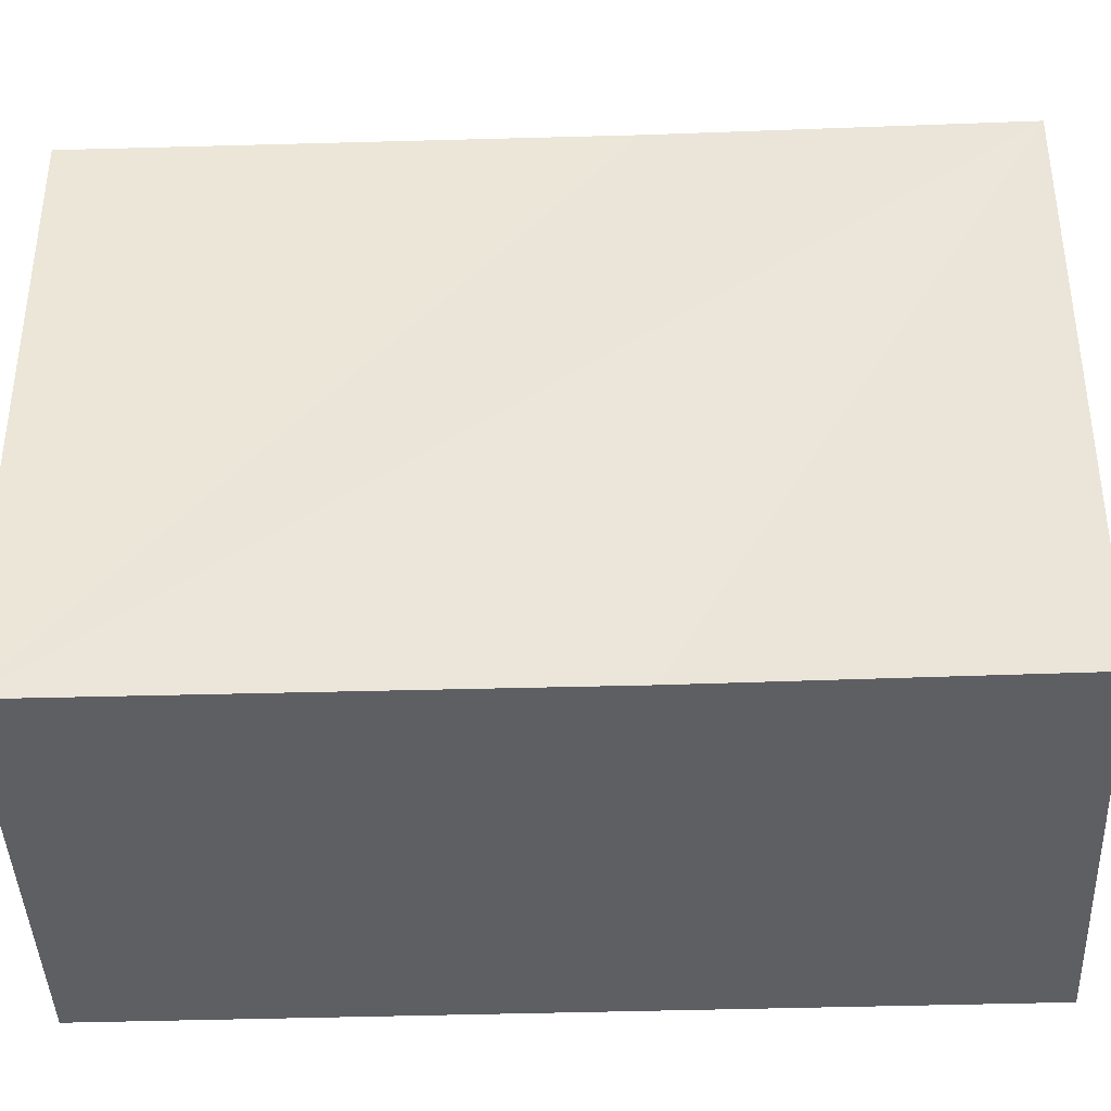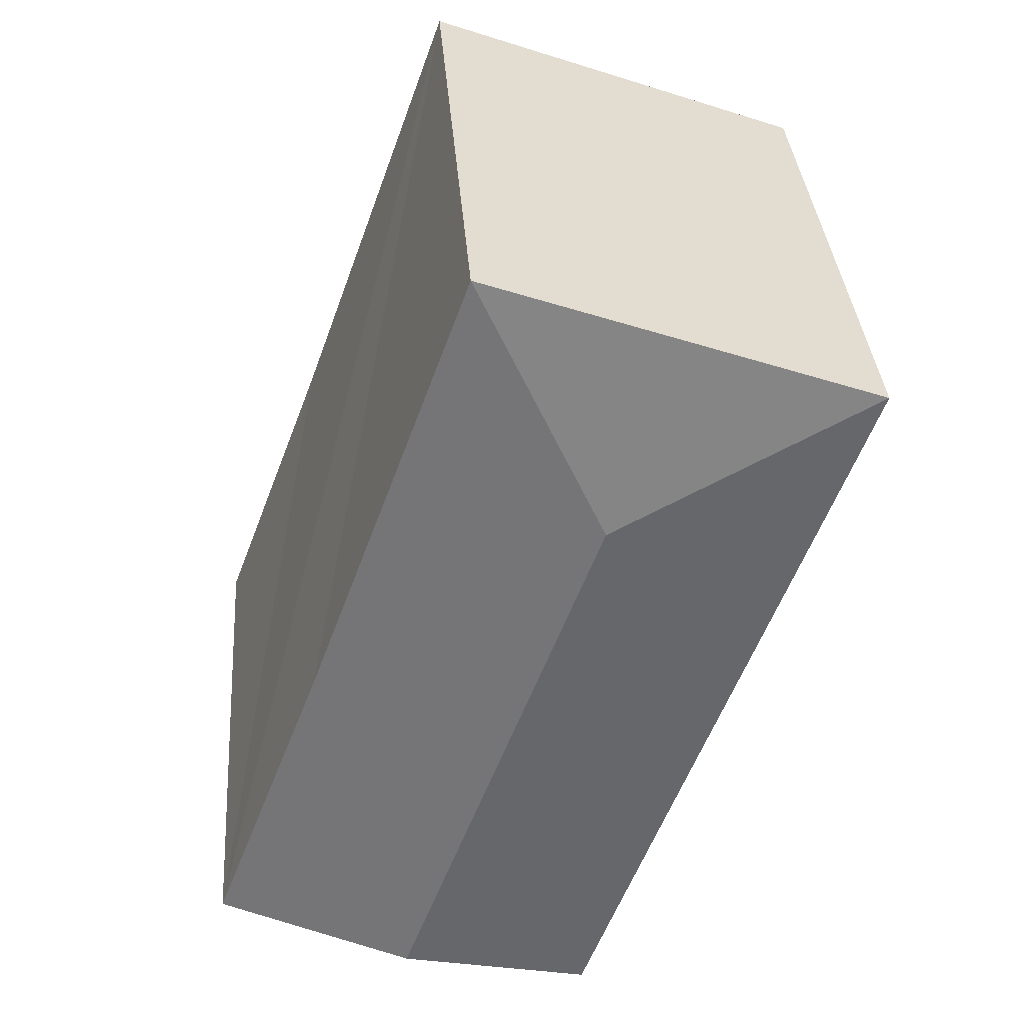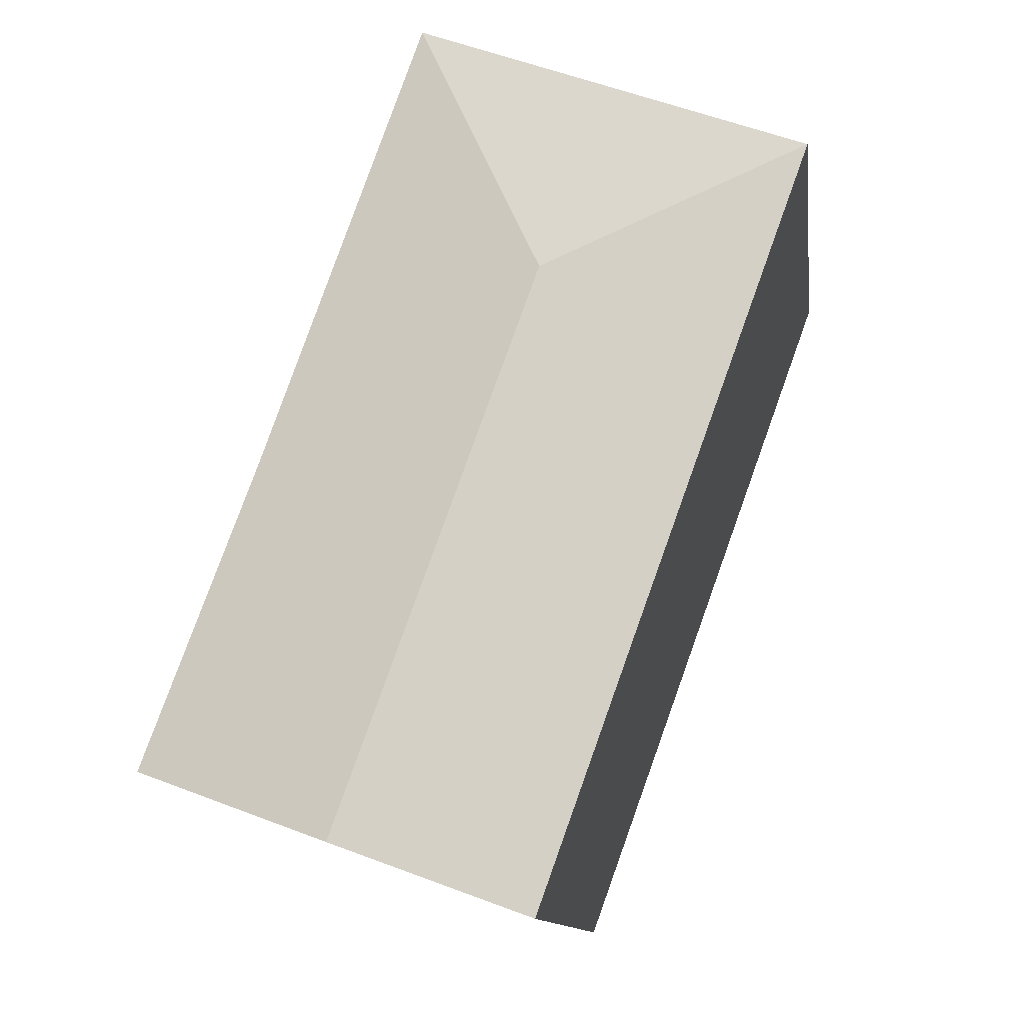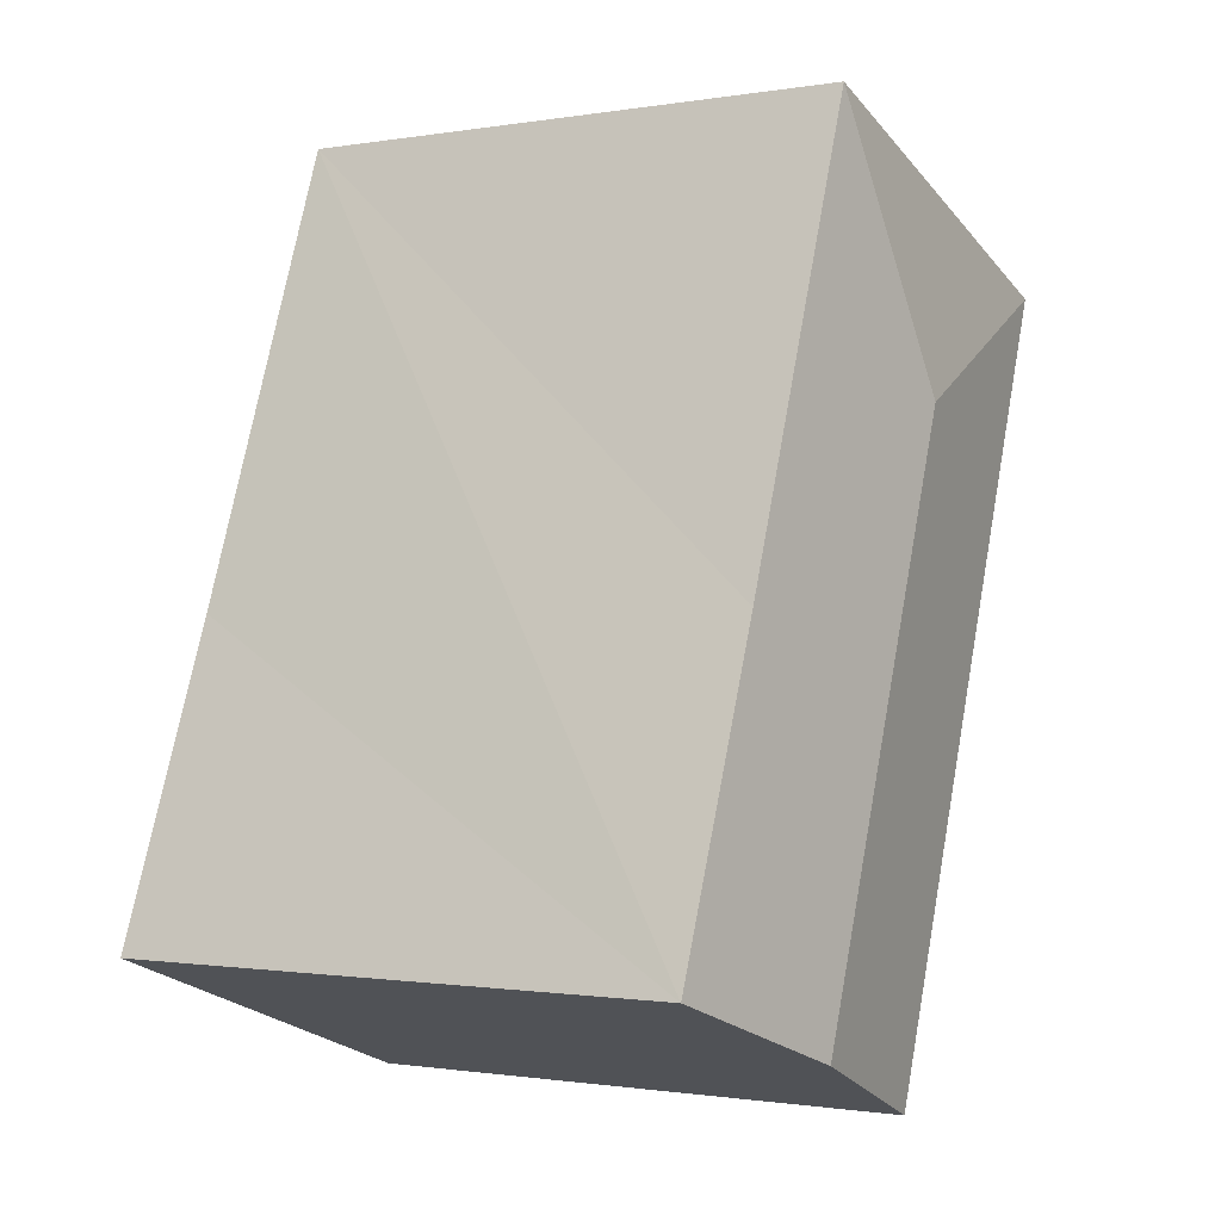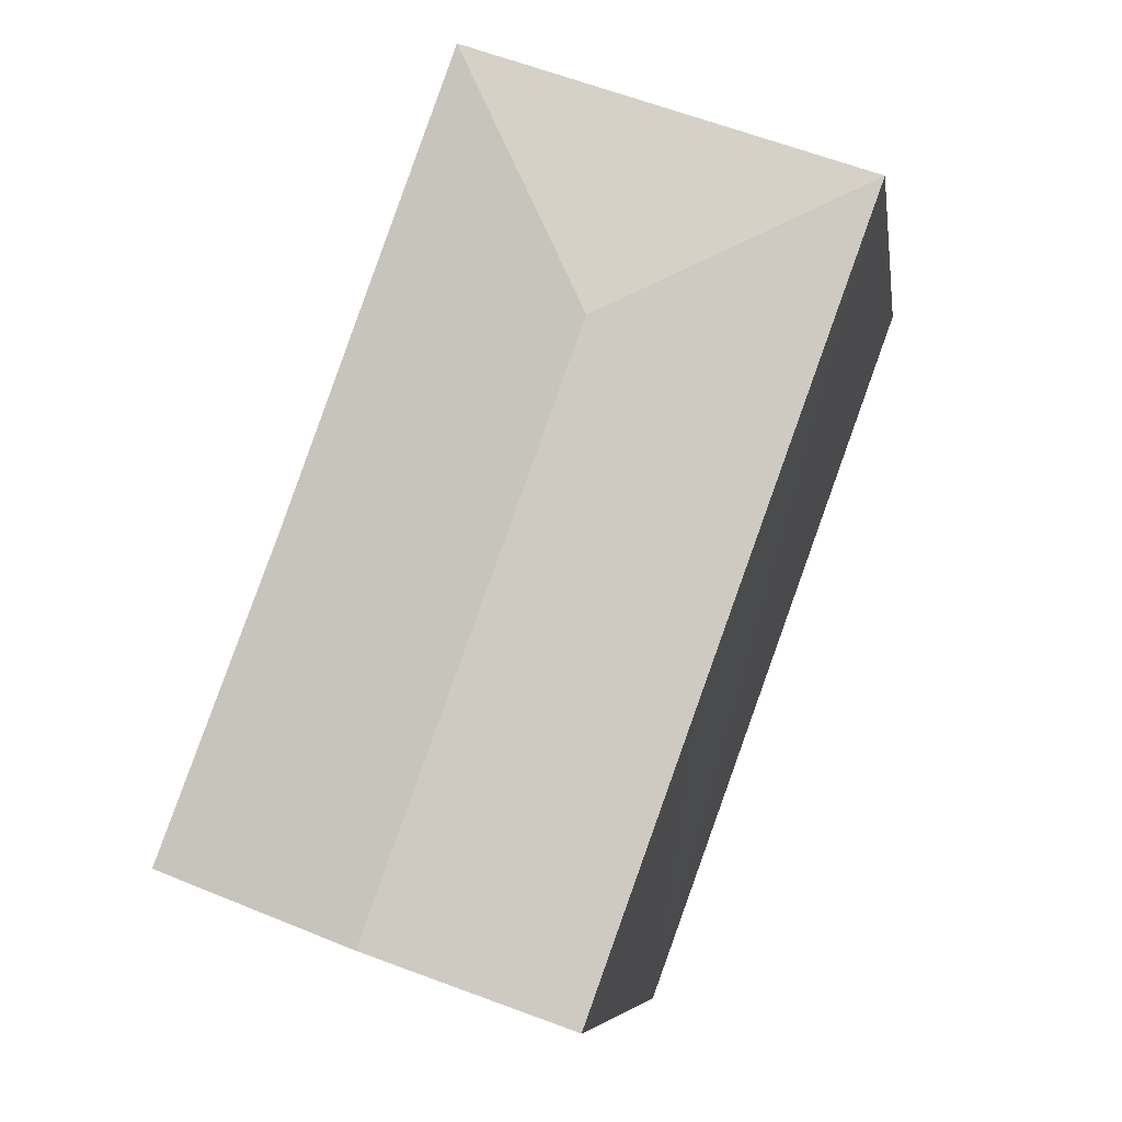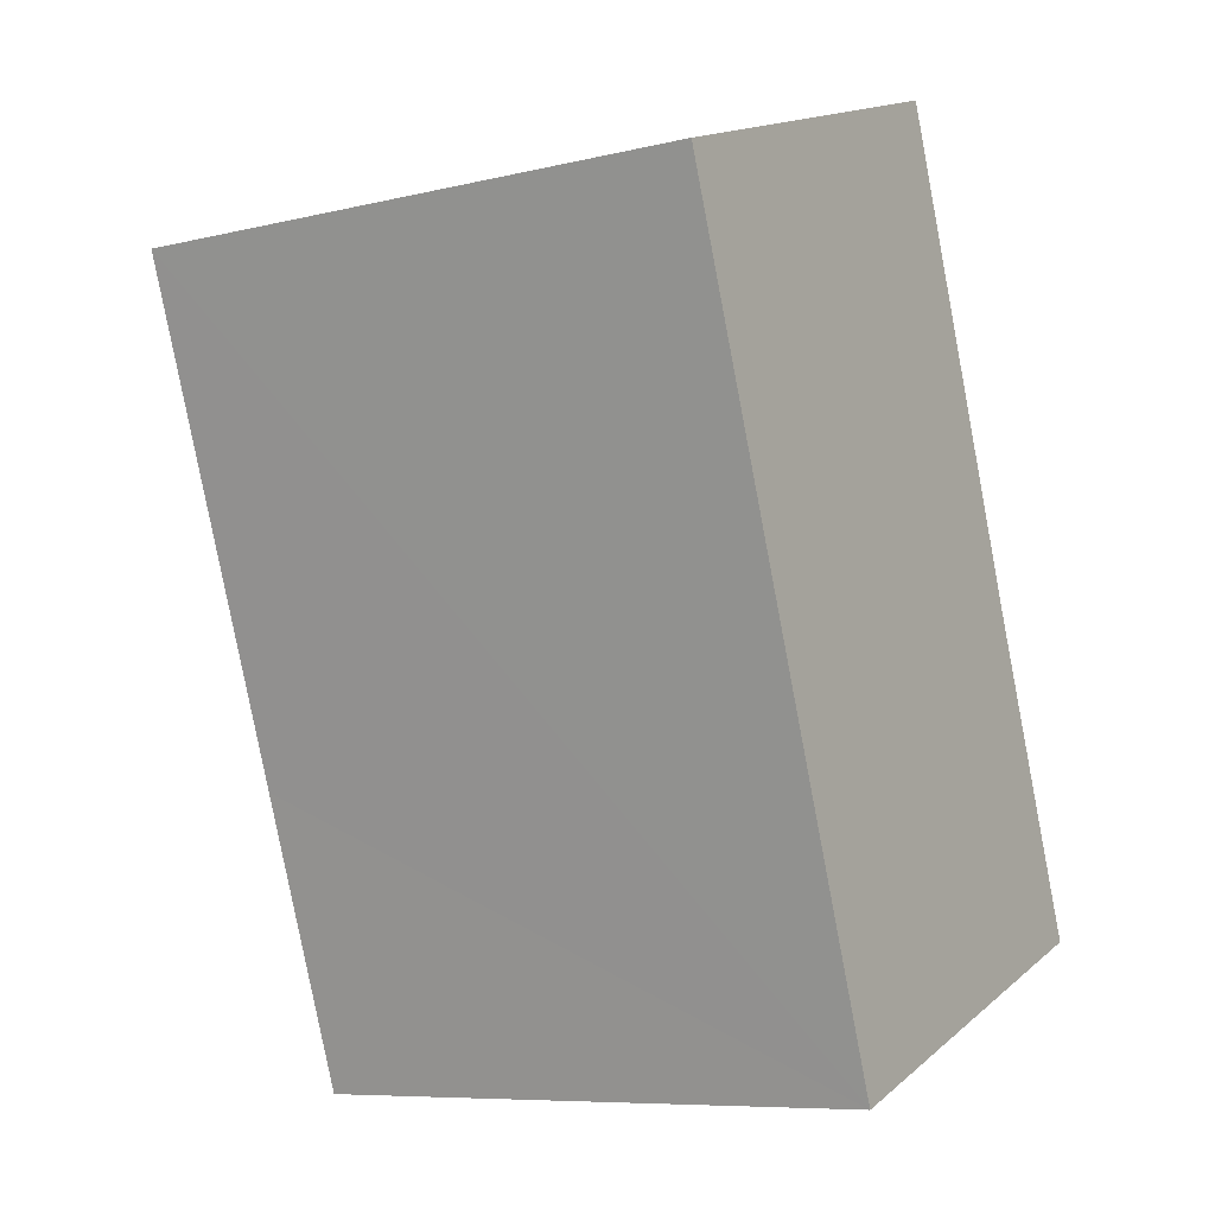
<metadata>
{"format":"obj","ext":"obj","renderer":"f3d","projection":"perspective","resolution":1024,"background":"white","views":[{"elev":-41.0,"azim":72.2,"up":"+Y"},{"elev":35.7,"azim":175.7,"up":"+Z"},{"elev":-12.0,"azim":-172.4,"up":"+Z"},{"elev":-1.0,"azim":122.0,"up":"+Z"},{"elev":-7.1,"azim":-171.6,"up":"+Z"},{"elev":-8.1,"azim":-56.5,"up":"+Z"}]}
</metadata>
<code>
v  15.07 15.58 -8.484
v  7.26 16.32 -3.391
v  10.65 15.57 3.884
v  12.85 16.32 -18.73
v  18.18 15.57 -16.79
v  0 15.57 9.536e-16
v  4.748 15.57 -13.07
v  7.502 15.57 -20.68
v  10.65 -2.378e-16 3.884
v  15.07 5.195e-16 -8.484
v  18.18 1.028e-15 -16.79
v  7.502 1.266e-15 -20.68
v  12.85 1.147e-15 -18.73
v  0 0 0
v  4.748 8.002e-16 -13.07
g defaultobject
f 1 2 3
f 2 1 4
f 4 1 5
f 2 6 3
f 7 4 8
f 4 7 2
f 2 7 6
f 9 1 3
f 1 9 5
f 5 9 10
f 5 10 11
f 11 4 5
f 4 11 8
f 8 11 12
f 12 11 13
f 12 7 8
f 7 12 6
f 6 12 14
f 14 12 15
f 14 3 6
f 3 14 9
f 10 13 11
f 13 10 12
f 12 10 9
f 12 9 15
f 15 9 14

</code>
